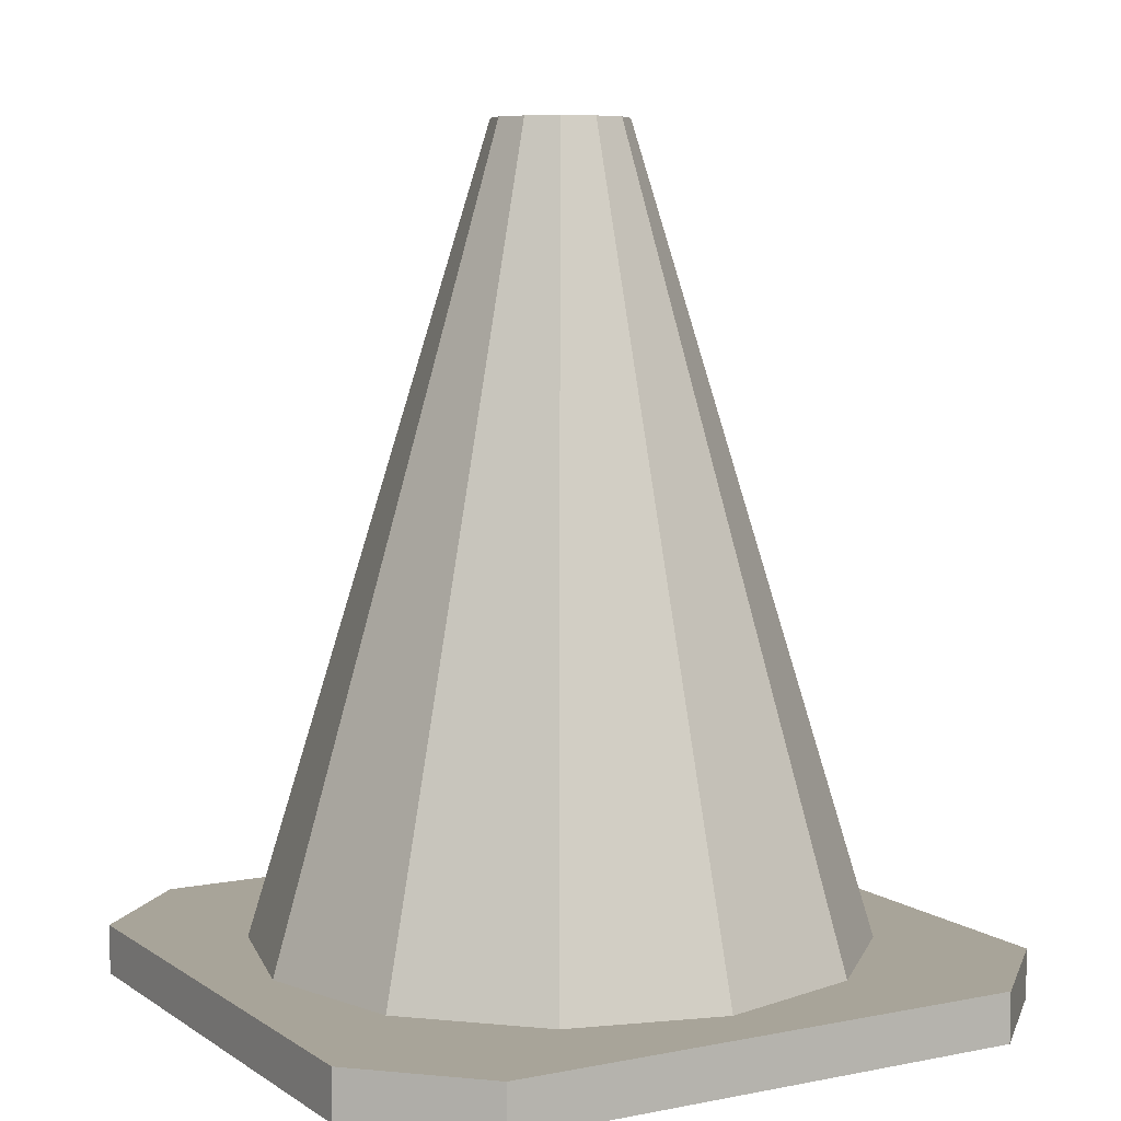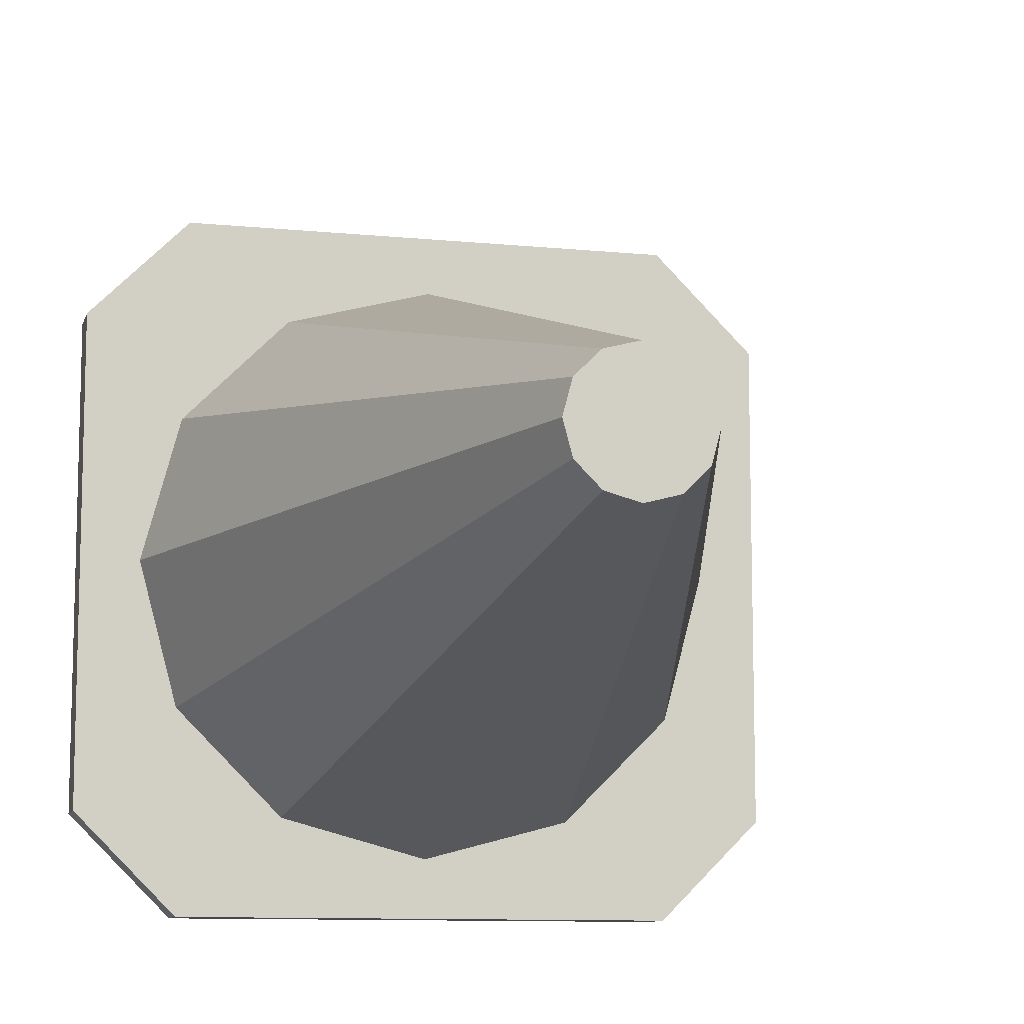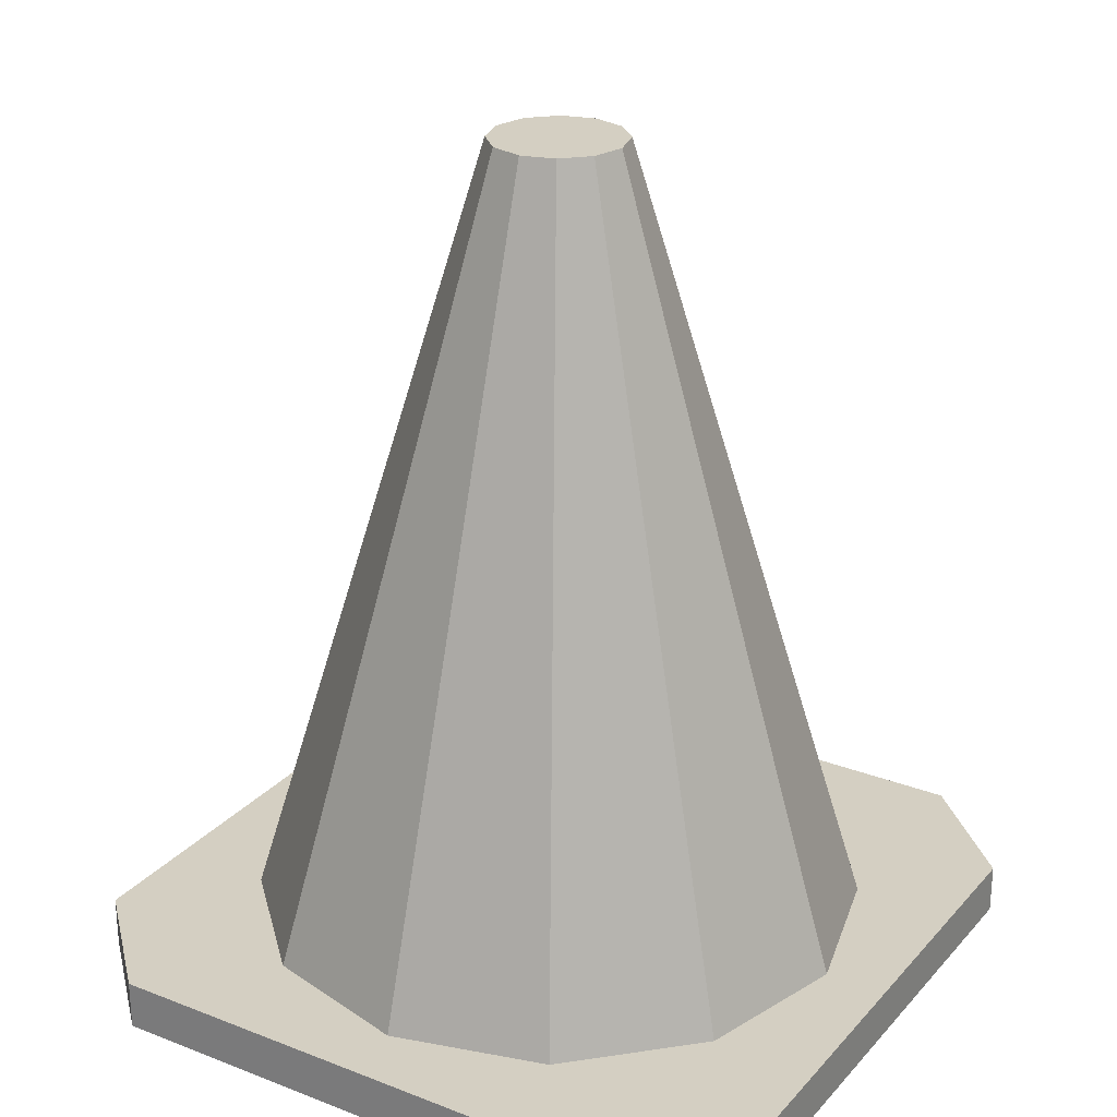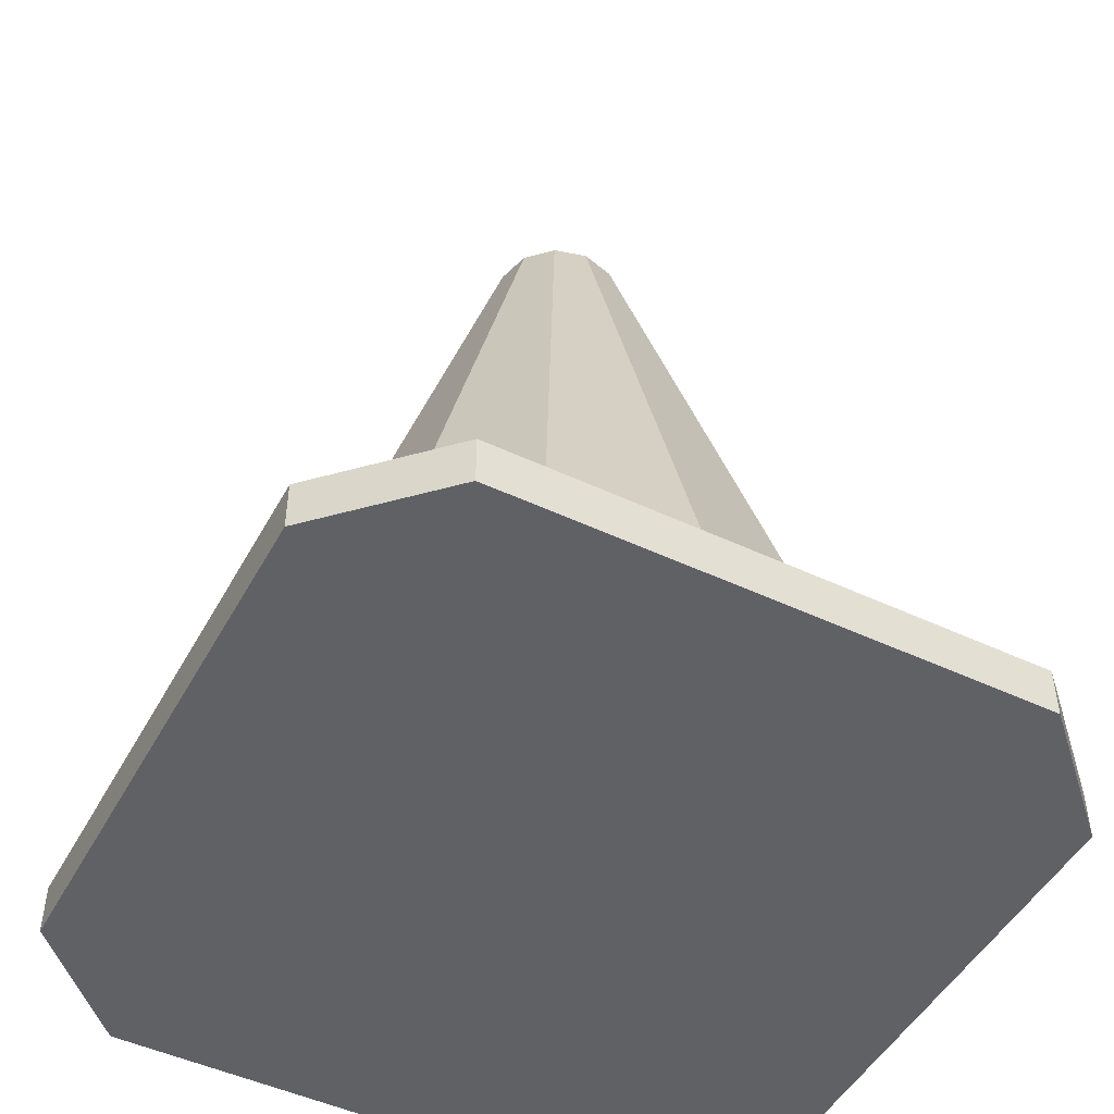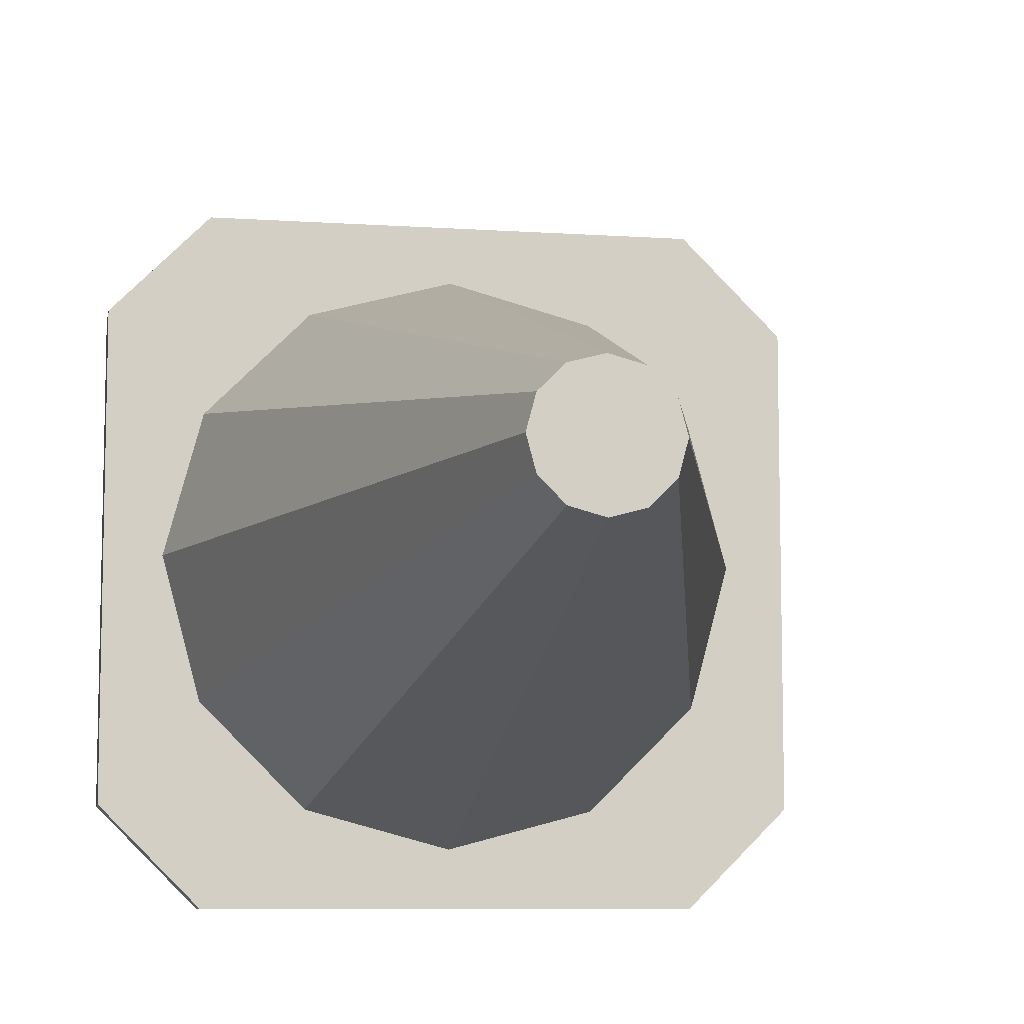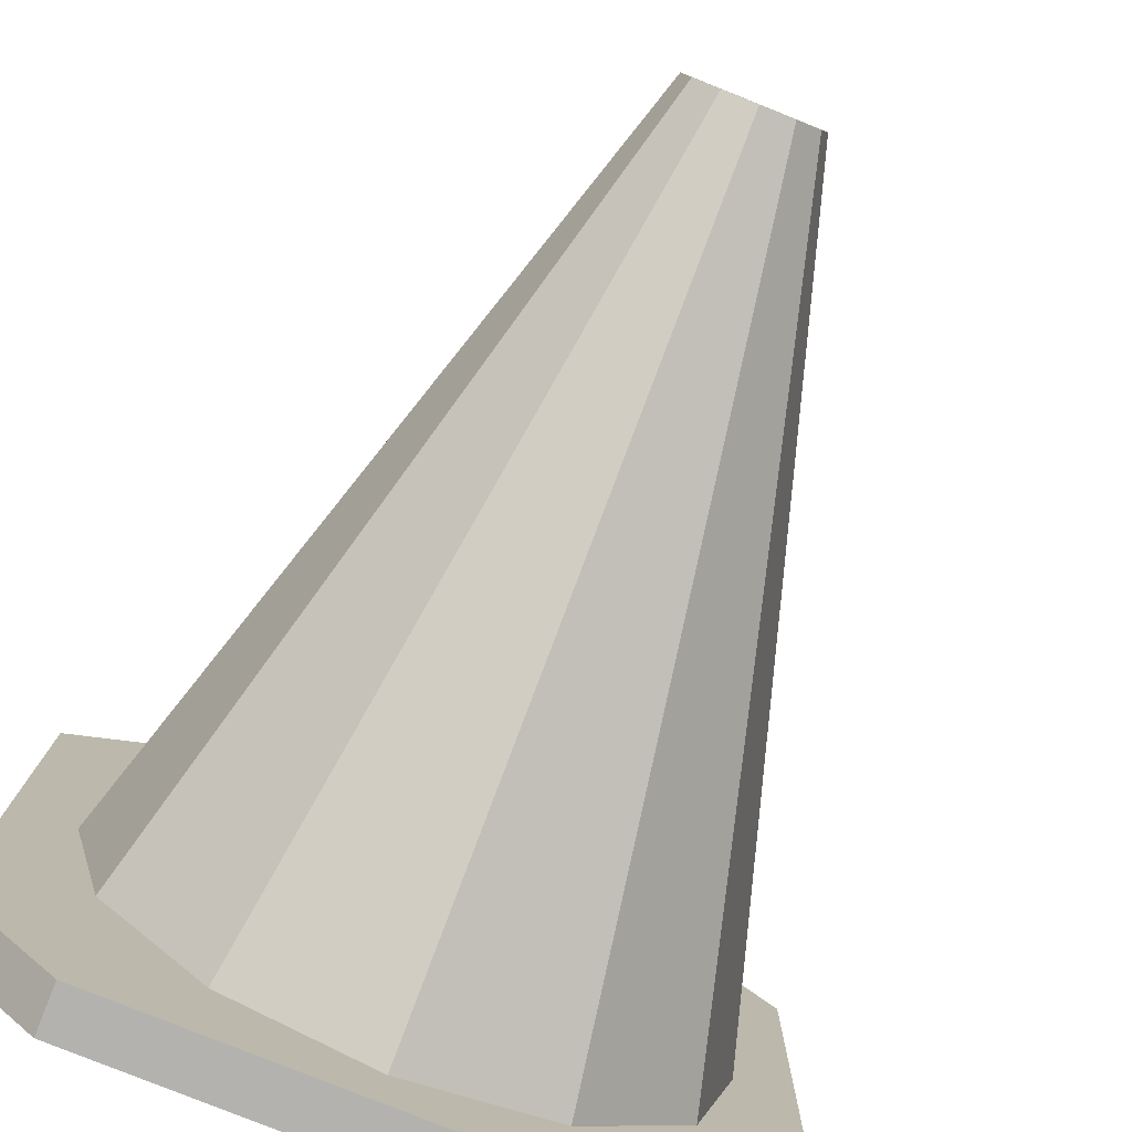
<metadata>
{"format":"obj","ext":"obj","renderer":"f3d","projection":"perspective","resolution":1024,"background":"white","views":[{"elev":7.1,"azim":150.2,"up":"+Y"},{"elev":-10.2,"azim":165.7,"up":"+Z"},{"elev":25.8,"azim":31.6,"up":"+Y"},{"elev":-48.5,"azim":-117.7,"up":"+Y"},{"elev":-8.5,"azim":169.6,"up":"+Z"},{"elev":-79.8,"azim":158.2,"up":"+Z"}]}
</metadata>
<code>
v 0.2 0.0268 -0.142
v 0.142 0.0268 -0.2
v -0.142 0.0268 -0.2
v -0.2 0.0268 -0.142
v 0.2 0.0268 0.142
v 0.142 0.0268 0.2
v 0.142 0 0.2
v 0.2 0 0.142
v -0.2 0 0.142
v -0.142 0 0.2
v -0.142 0.0268 0.2
v -0.2 0.0268 0.142
v -0.2 0.0268 -0.142
v -0.142 0.0268 -0.2
v -0.142 0 -0.2
v -0.2 0 -0.142
v 0.2 0 -0.142
v 0.142 0 -0.2
v 0.142 0.0268 -0.2
v 0.2 0.0268 -0.142
v -0.2 0.0268 0.142
v -0.142 0.0268 0.2
v 0.142 0.0268 0.2
v 0.2 0.0268 0.142
v 0 0.3797 -0.05947
v 0.0515 0.3797 -0.02973
v -0.03119 0.4571 -0.01801
v -0.0515 0.3797 -0.02973
v -0.01801 0.4571 -0.03119
v -0.02973 0.3797 -0.0515
v -0.0515 0.3797 0.02973
v -0.0515 0.3797 0.02973
v 0 0.4571 0.03602
v 0 0.3797 0.05947
v 0.01801 0.4571 0.03119
v 0.02973 0.3797 0.0515
v 0.03119 0.4571 0.01801
v 0.0515 0.3797 0.02973
v 0.04224 0.2971 -0.07317
v 0.05517 0.2118 -0.09555
v -0.05517 0.2118 0.09555
v -0.03602 0.4571 0
v 0.01801 0.4571 -0.03119
v 0.02973 0.3797 -0.0515
v 0.09555 0.2118 -0.05517
v 0 0.4571 -0.03602
v 0.05947 0.3797 0
v 0.03602 0.4571 0
v -0.01801 0.4571 -0.03119
v -0.02973 0.3797 -0.0515
v -0.03119 0.4571 -0.01801
v -0.0515 0.3797 -0.02973
v 0.01801 0.4571 -0.03119
v 0.02973 0.3797 -0.0515
v -0.01801 0.4571 0.03119
v -0.02973 0.3797 0.0515
v 0 0.4571 0.03602
v 0 0.3797 0.05947
v 0.01801 0.4571 0.03119
v 0.02973 0.3797 0.0515
v 0.03119 0.4571 0.01801
v 0.0515 0.3797 0.02973
v 0.04224 0.2971 -0.07317
v 0.02973 0.3797 -0.0515
v -0.05947 0.3797 0
v -0.04224 0.2971 0.07317
v -0.0515 0.3797 0.02973
v -0.03119 0.4571 0.01801
v 0.0515 0.3797 -0.02973
v 0.07317 0.2971 -0.04224
v 0.05947 0.3797 0
v 0.03602 0.4571 0
v 0 0.1176 0.1389
v 0.06943 0.1176 0.1203
v 0.08318 0.0268 0.1441
v -0.03602 0.4571 0
v -0.03119 0.4571 -0.01801
v -0.01801 0.4571 -0.03119
v 0 0.4571 -0.03602
v 0.01801 0.4571 -0.03119
v 0.03119 0.4571 -0.01801
v 0.03602 0.4571 0
v 0.03119 0.4571 0.01801
v 0.01801 0.4571 0.03119
v 0 0.4571 0.03602
v -0.01801 0.4571 0.03119
v -0.03119 0.4571 0.01801
v 0.1103 0.2118 0
v 0.08449 0.2971 0
v -0.1203 0.1176 -0.06943
v -0.1441 0.0268 -0.08318
v -0.09555 0.2118 -0.05517
v -0.1203 0.1176 -0.06943
v -0.1389 0.1176 0
v -0.1664 0.0268 0
v -0.09555 0.2118 0.05517
v 0.05517 0.2118 0.09555
v 0.06943 0.1176 0.1203
v 0.1203 0.1176 0.06943
v 0.1441 0.0268 0.08318
v 0.09555 0.2118 0.05517
v 0.1203 0.1176 0.06943
v 0.1389 0.1176 0
v 0.1664 0.0268 0
v -0.05517 0.2118 -0.09555
v -0.06943 0.1176 -0.1203
v 0 0.1176 -0.1389
v 0 0.0268 -0.1664
v 0 0.3797 -0.05947
v -0.07317 0.2971 0.04224
v -0.06943 0.1176 -0.1203
v -0.08318 0.0268 -0.1441
v -0.04224 0.2971 0.07317
v -0.06943 0.1176 0.1203
v -0.1203 0.1176 0.06943
v -0.04224 0.2971 -0.07317
v 0.1203 0.1176 -0.06943
v 0.1389 0.1176 0
v 0.1103 0.2118 0
v 0.09555 0.2118 -0.05517
v -0.1664 0.0268 0
v -0.1441 0.0268 0.08318
v -0.08318 0.0268 0.1441
v 0 0.0268 0.1664
v 0.08318 0.0268 0.1441
v 0.1441 0.0268 0.08318
v 0.1664 0.0268 0
v 0.1441 0.0268 -0.08318
v 0.08318 0.0268 -0.1441
v 0 0.0268 -0.1664
v -0.08318 0.0268 -0.1441
v -0.1441 0.0268 -0.08318
v 0 0.2118 0.1103
v 0 0.0268 0.1664
v 0 0.1176 0.1389
v -0.07317 0.2971 -0.04224
v -0.08449 0.2971 0
v -0.1103 0.2118 0
v -0.09555 0.2118 -0.05517
v -0.1103 0.2118 0
v -0.1389 0.1176 0
v -0.05517 0.2118 -0.09555
v 0 0.2118 -0.1103
v 0 0.1176 -0.1389
v -0.142 0.0268 -0.2
v 0.142 0.0268 -0.2
v 0.142 0 -0.2
v -0.142 0 -0.2
v 0.2 0.0268 -0.142
v 0.2 0.0268 0.142
v 0.2 0 0.142
v 0.2 0 -0.142
v -0.2 0 -0.142
v -0.142 0 -0.2
v 0.142 0 -0.2
v 0.2 0 -0.142
v 0.2 0 0.142
v 0.142 0 0.2
v -0.142 0 0.2
v -0.2 0 0.142
v -0.142 0 0.2
v 0.142 0 0.2
v 0.142 0.0268 0.2
v -0.142 0.0268 0.2
v -0.2 0 -0.142
v -0.2 0 0.142
v -0.2 0.0268 0.142
v -0.2 0.0268 -0.142
v 0.08449 0.2971 0
v 0.1103 0.2118 0
v 0.07317 0.2971 -0.04224
v 0.09555 0.2118 -0.05517
v 0.04224 0.2971 -0.07317
v 0.05517 0.2118 -0.09555
v -0.07317 0.2971 0.04224
v -0.09555 0.2118 0.05517
v -0.08449 0.2971 0
v -0.1103 0.2118 0
v -0.07317 0.2971 -0.04224
v -0.09555 0.2118 -0.05517
v 0.07317 0.2971 0.04224
v 0.09555 0.2118 0.05517
v 0.04224 0.2971 0.07317
v 0.05517 0.2118 0.09555
v 0 0.2971 0.08449
v 0 0.2118 0.1103
v -0.04224 0.2971 0.07317
v -0.05517 0.2118 0.09555
v 0 0.2971 -0.08449
v 0 0.2118 -0.1103
v -0.04224 0.2971 -0.07317
v -0.05517 0.2118 -0.09555
v 0.1103 0.2118 0
v 0.1389 0.1176 0
v 0.09555 0.2118 -0.05517
v 0.1203 0.1176 -0.06943
v 0.05517 0.2118 -0.09555
v 0.06943 0.1176 -0.1203
v -0.09555 0.2118 0.05517
v -0.1203 0.1176 0.06943
v -0.1103 0.2118 0
v -0.1389 0.1176 0
v -0.09555 0.2118 -0.05517
v -0.1203 0.1176 -0.06943
v 0.09555 0.2118 0.05517
v 0.1203 0.1176 0.06943
v 0.05517 0.2118 0.09555
v 0.06943 0.1176 0.1203
v 0 0.2118 0.1103
v 0 0.1176 0.1389
v -0.05517 0.2118 0.09555
v -0.06943 0.1176 0.1203
v 0 0.2118 -0.1103
v 0 0.1176 -0.1389
v -0.05517 0.2118 -0.09555
v -0.06943 0.1176 -0.1203
v 0.0515 0.3797 0.02973
v 0.07317 0.2971 0.04224
v -0.02973 0.3797 -0.0515
v 0.1203 0.1176 -0.06943
v 0 0.2971 -0.08449
v 0 0.3797 -0.05947
v -0.0515 0.3797 -0.02973
v -0.06943 0.1176 0.1203
v 0.06943 0.1176 -0.1203
v 0.05517 0.2118 -0.09555
v 0.04224 0.2971 0.07317
v 0.02973 0.3797 0.0515
v 0 0.2971 0.08449
v 0 0.3797 0.05947
v -0.03602 0.4571 0
v -0.03119 0.4571 0.01801
v -0.08449 0.2971 0
v -0.07317 0.2971 0.04224
v 0 0.4571 -0.03602
v -0.01801 0.4571 0.03119
v 0.03119 0.4571 -0.01801
v 0.0515 0.3797 -0.02973
v 0.07317 0.2971 -0.04224
v -0.02973 0.3797 0.0515
v 0.1389 0.1176 0
v 0.1664 0.0268 0
v 0.1203 0.1176 -0.06943
v 0.1441 0.0268 -0.08318
v 0.06943 0.1176 -0.1203
v 0.08318 0.0268 -0.1441
v -0.1203 0.1176 0.06943
v -0.1441 0.0268 0.08318
v -0.1389 0.1176 0
v -0.1664 0.0268 0
v -0.1203 0.1176 -0.06943
v -0.1441 0.0268 -0.08318
v 0.1203 0.1176 0.06943
v 0.1441 0.0268 0.08318
v 0.06943 0.1176 0.1203
v 0.08318 0.0268 0.1441
v 0 0.1176 0.1389
v 0 0.0268 0.1664
v -0.06943 0.1176 0.1203
v -0.08318 0.0268 0.1441
v 0 0.1176 -0.1389
v 0 0.0268 -0.1664
v -0.06943 0.1176 -0.1203
v -0.08318 0.0268 -0.1441
v 0.07317 0.2971 0.04224
v 0.09555 0.2118 0.05517
v -0.04224 0.2971 -0.07317
v 0.1441 0.0268 -0.08318
v 0 0.2118 -0.1103
v 0 0.2971 -0.08449
v -0.07317 0.2971 -0.04224
v -0.08318 0.0268 0.1441
v 0.08318 0.0268 -0.1441
v 0.06943 0.1176 -0.1203
v 0.05517 0.2118 0.09555
v 0.04224 0.2971 0.07317
v 0 0.2118 0.1103
v 0 0.2971 0.08449
v -0.05947 0.3797 0
v -0.05947 0.3797 0
v -0.1441 0.0268 0.08318
v -0.1203 0.1176 0.06943
v -0.02973 0.3797 0.0515
v 0.03119 0.4571 -0.01801
v 0.05947 0.3797 0
v 0.08449 0.2971 0
v -0.09555 0.2118 0.05517
v -0.05517 0.2118 0.09555
v 0.08449 0.2971 0
v 0.05947 0.3797 0
v 0.07317 0.2971 -0.04224
v 0.0515 0.3797 -0.02973
v 0.04224 0.2971 -0.07317
v 0.02973 0.3797 -0.0515
v -0.07317 0.2971 0.04224
v -0.0515 0.3797 0.02973
v -0.08449 0.2971 0
v -0.05947 0.3797 0
v -0.07317 0.2971 -0.04224
v -0.0515 0.3797 -0.02973
v 0.07317 0.2971 0.04224
v 0.0515 0.3797 0.02973
v 0.04224 0.2971 0.07317
v 0.02973 0.3797 0.0515
v 0 0.2971 0.08449
v 0 0.3797 0.05947
v -0.04224 0.2971 0.07317
v -0.02973 0.3797 0.0515
v 0 0.2971 -0.08449
v 0 0.3797 -0.05947
v -0.04224 0.2971 -0.07317
v -0.02973 0.3797 -0.0515
f 2 3 4
f 1 2 4
f 24 1 4
f 23 24 4
f 22 23 4
f 21 22 4
f 6 7 8
f 5 6 8
f 10 11 12
f 9 10 12
f 14 15 16
f 13 14 16
f 18 19 20
f 17 18 20
f 166 167 168
f 165 166 168
f 188 277 278
f 187 188 278
f 186 275 276
f 185 186 276
f 184 266 265
f 183 184 265
f 182 88 89
f 181 182 89
f 172 40 39
f 171 172 39
f 170 45 239
f 169 170 239
f 27 49 50
f 28 27 50
f 29 235 25
f 30 29 25
f 33 55 56
f 34 33 56
f 35 57 58
f 36 35 58
f 37 59 60
f 38 37 60
f 48 61 62
f 47 48 62
f 78 77 76
f 79 78 76
f 80 79 76
f 81 80 76
f 82 81 76
f 83 82 76
f 84 83 76
f 85 84 76
f 86 85 76
f 87 86 76
f 42 51 52
f 279 42 52
f 232 231 65
f 32 232 65
f 236 68 67
f 283 236 67
f 123 122 121
f 124 123 121
f 125 124 121
f 126 125 121
f 127 126 121
f 128 127 121
f 129 128 121
f 130 129 121
f 131 130 121
f 132 131 121
f 46 53 54
f 109 46 54
f 43 284 69
f 44 43 69
f 237 72 71
f 238 237 71
f 146 147 148
f 145 146 148
f 150 151 152
f 149 150 152
f 158 159 160
f 157 158 160
f 156 157 160
f 155 156 160
f 154 155 160
f 153 154 160
f 162 163 164
f 161 162 164
f 174 269 270
f 173 174 270
f 176 41 113
f 175 176 113
f 178 287 234
f 177 178 234
f 180 138 137
f 179 180 137
f 190 142 267
f 189 190 267
f 192 139 271
f 191 192 271
f 194 220 120
f 193 194 120
f 196 225 226
f 195 196 226
f 198 144 143
f 197 198 143
f 200 224 288
f 199 200 288
f 202 115 96
f 201 202 96
f 204 141 140
f 203 204 140
f 206 118 119
f 205 206 119
f 208 102 101
f 207 208 101
f 210 98 97
f 209 210 97
f 212 73 133
f 211 212 133
f 214 106 105
f 213 214 105
f 216 93 92
f 215 216 92
f 242 268 117
f 241 242 117
f 244 273 274
f 243 244 274
f 246 108 107
f 245 246 107
f 248 272 114
f 247 248 114
f 250 281 282
f 249 250 282
f 252 95 94
f 251 252 94
f 254 104 103
f 253 254 103
f 256 100 99
f 255 256 99
f 258 75 74
f 257 258 74
f 260 134 135
f 259 260 135
f 262 112 111
f 261 262 111
f 264 91 90
f 263 264 90
f 289 70 26
f 290 289 26
f 291 63 64
f 292 291 64
f 293 221 222
f 294 293 222
f 295 66 240
f 296 295 240
f 297 110 31
f 298 297 31
f 299 233 280
f 300 299 280
f 301 286 285
f 302 301 285
f 303 218 217
f 304 303 217
f 305 227 228
f 306 305 228
f 307 229 230
f 308 307 230
f 309 116 219
f 310 309 219
f 311 136 223
f 312 311 223

</code>
